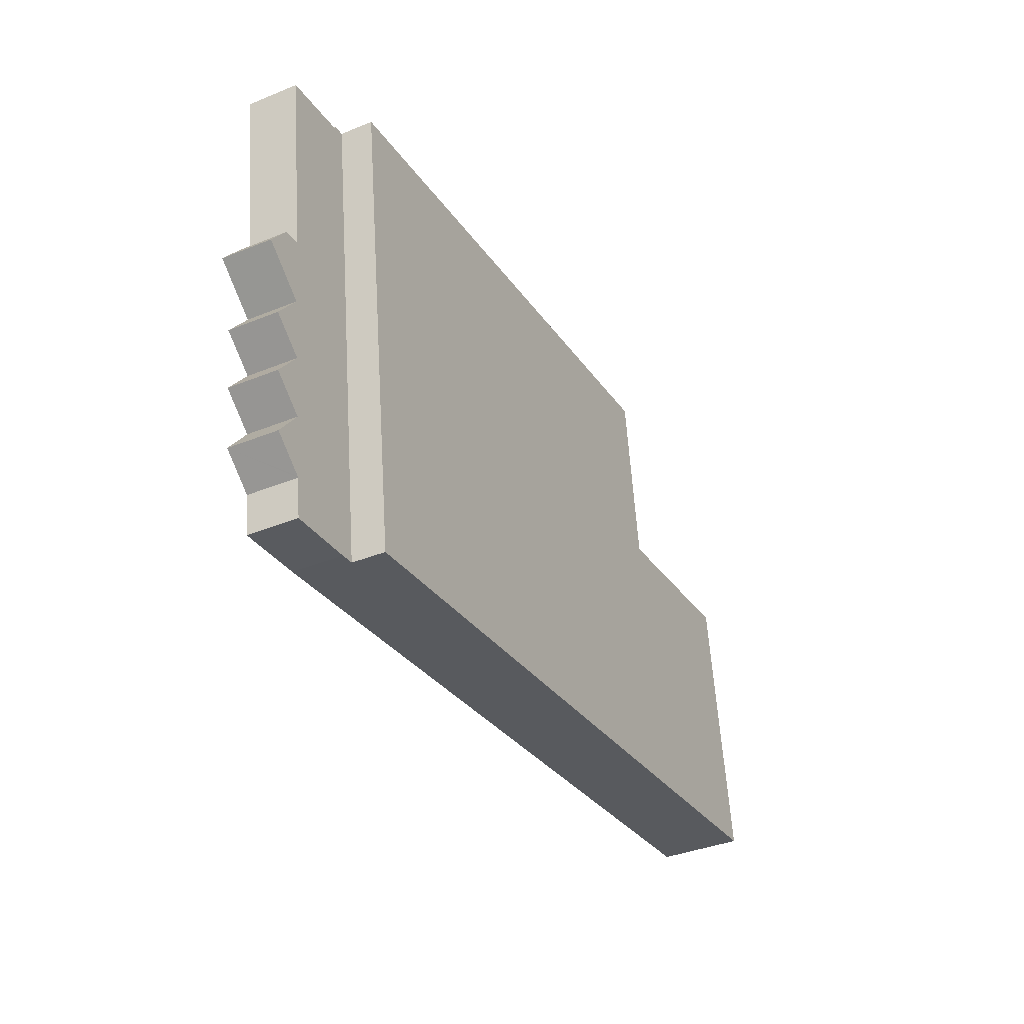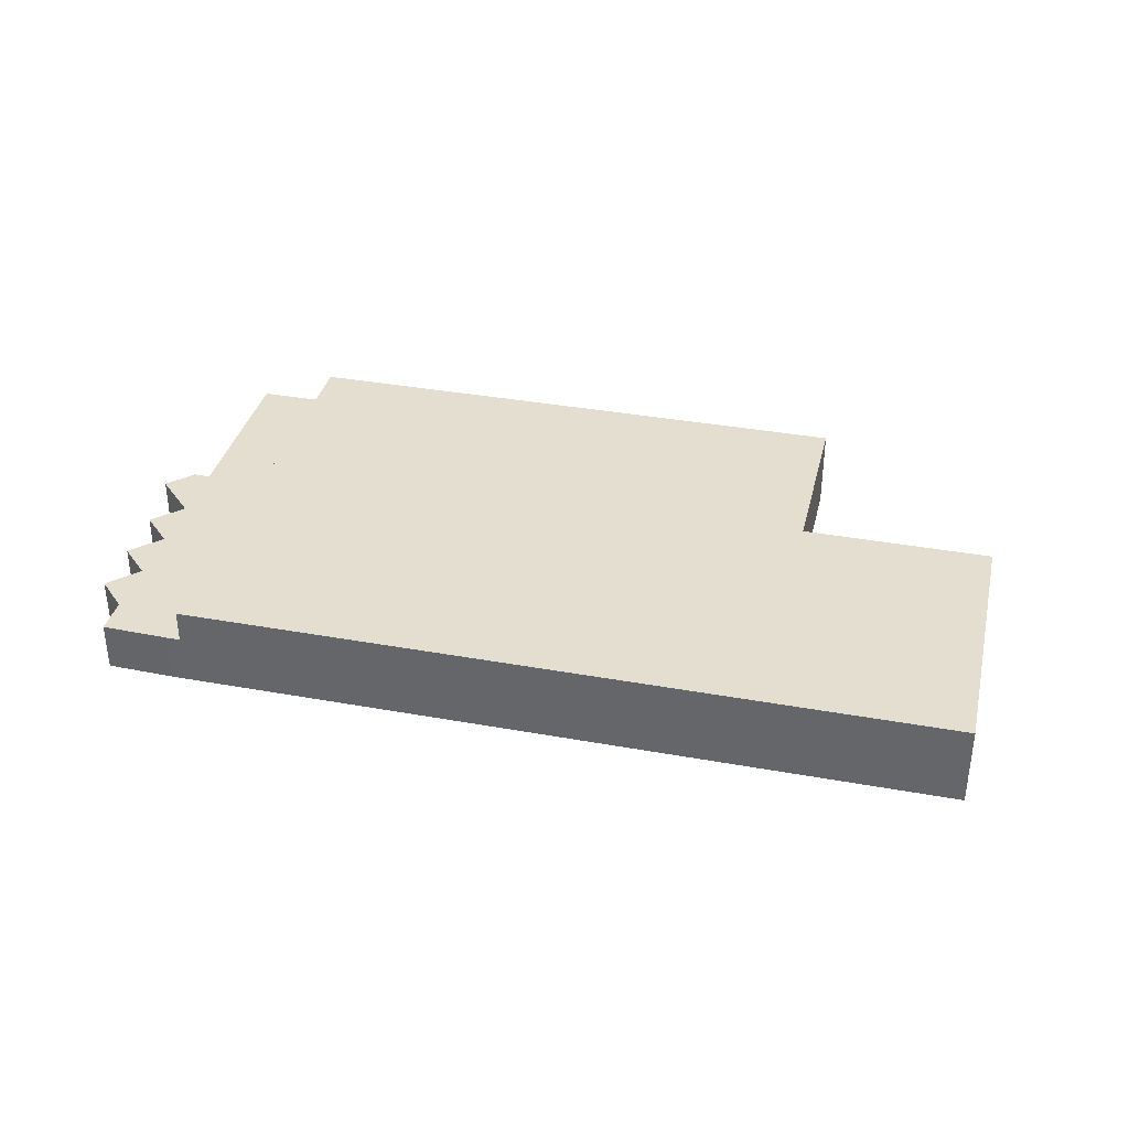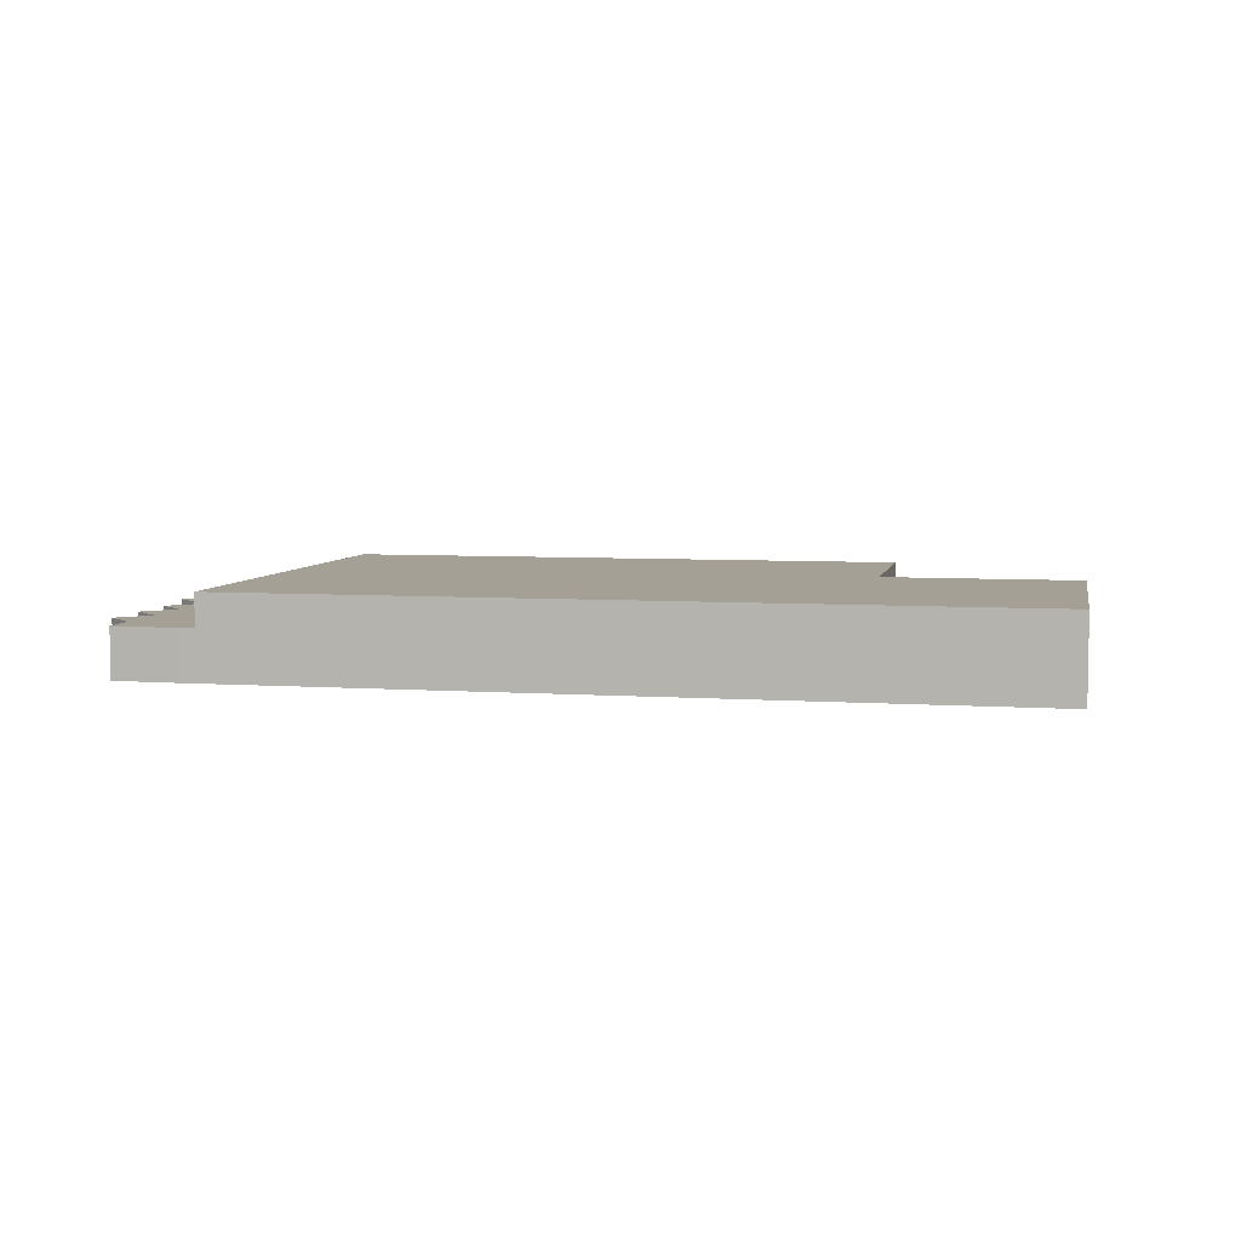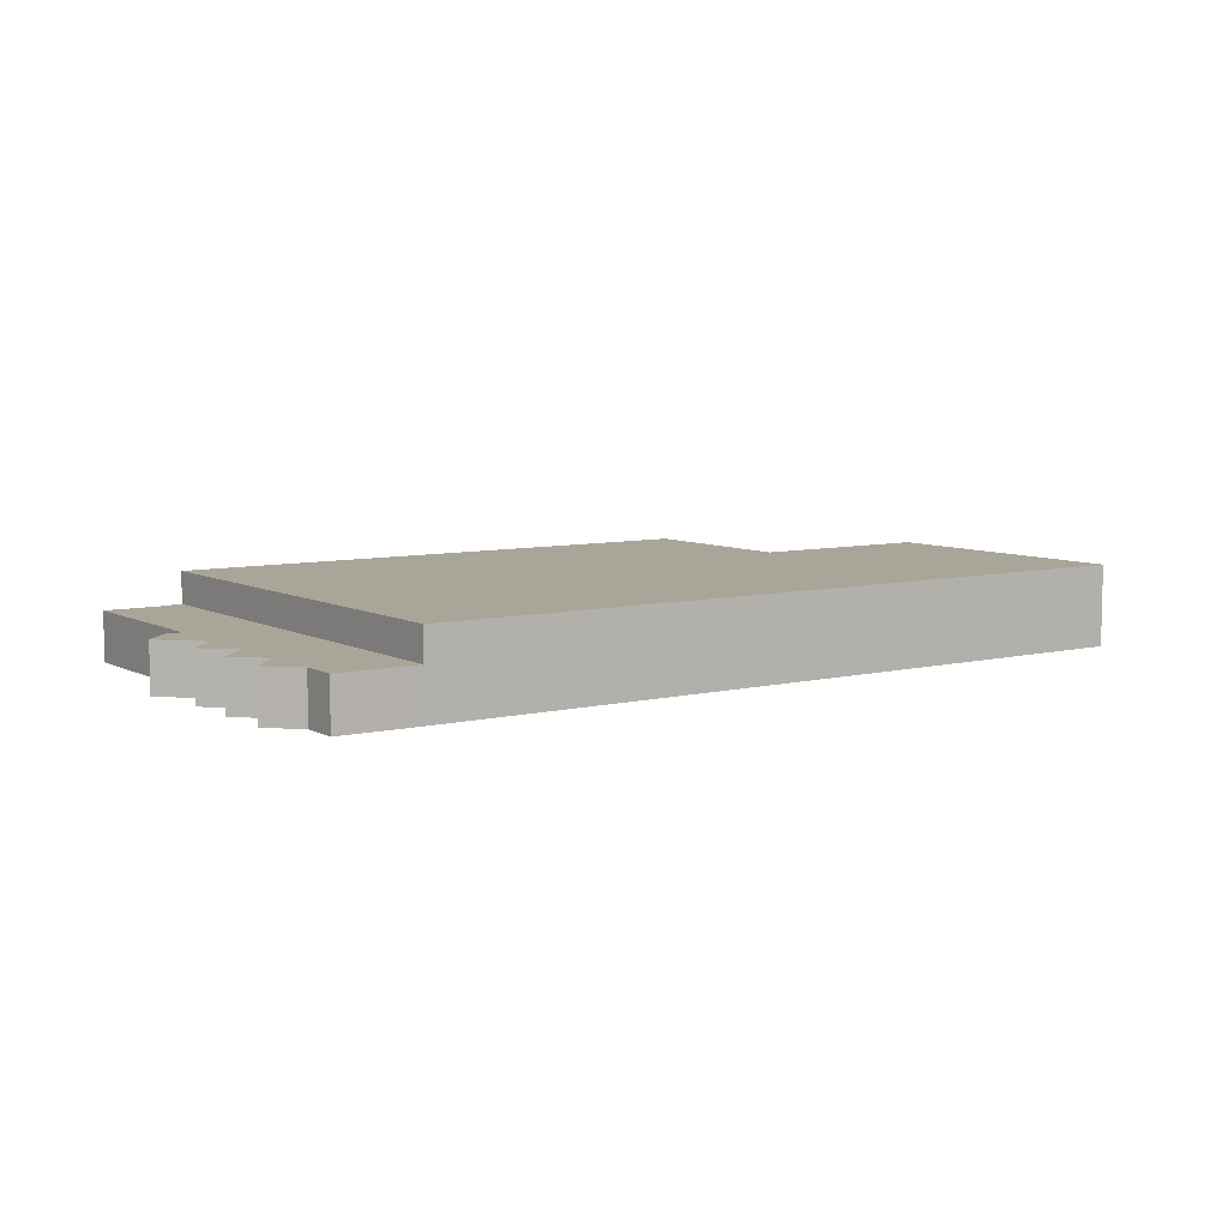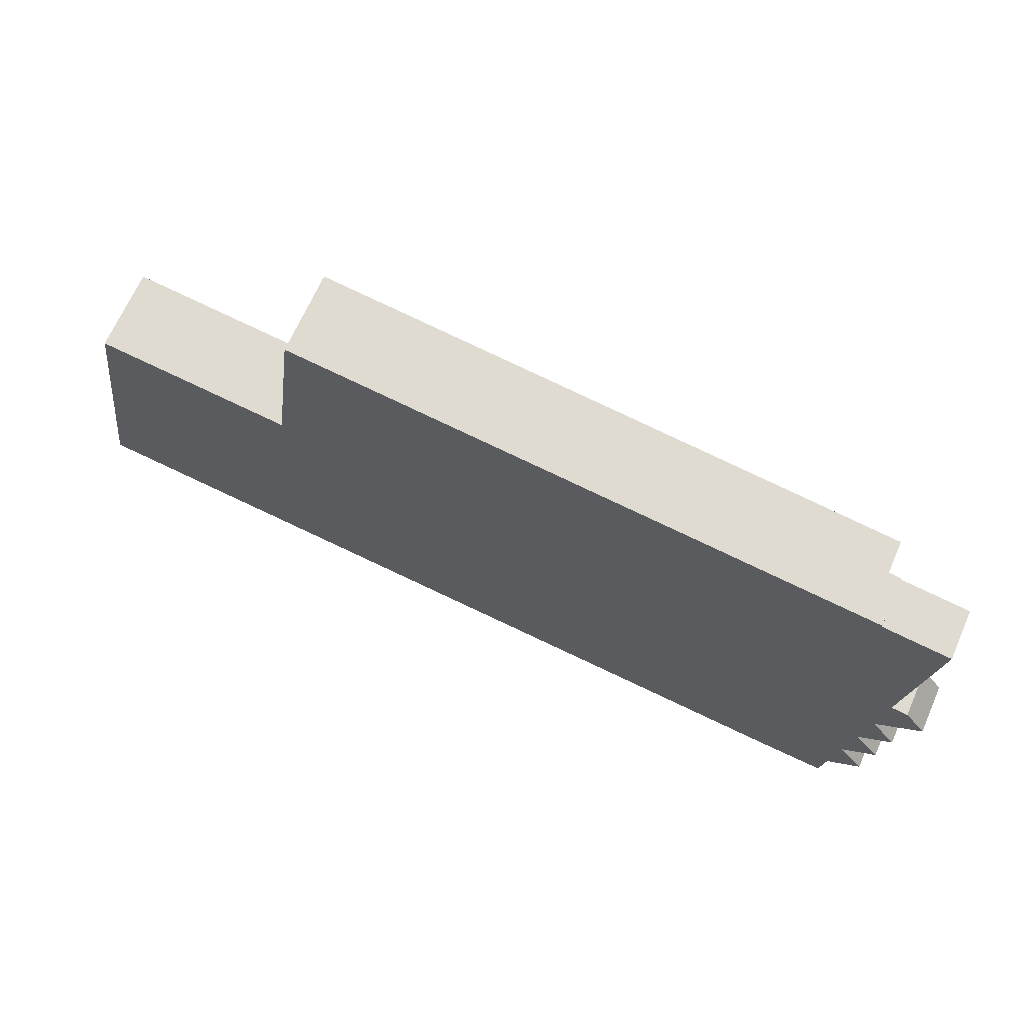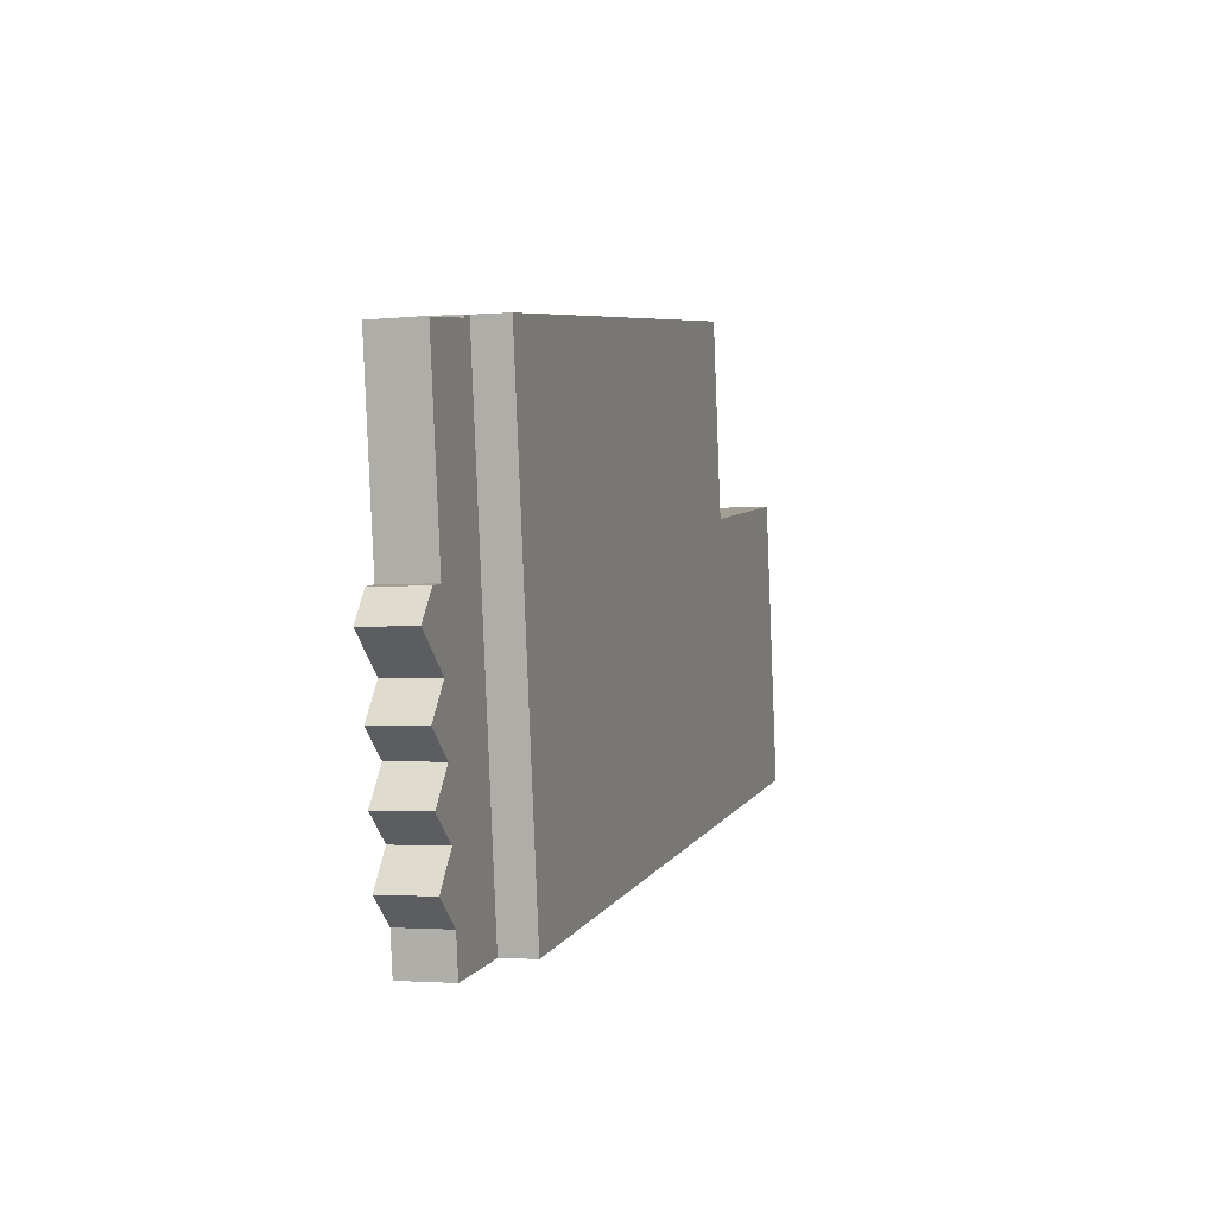
<metadata>
{"format":"obj","ext":"obj","renderer":"f3d","projection":"perspective","resolution":1024,"background":"white","views":[{"elev":-37.6,"azim":117.4,"up":"+Z"},{"elev":35.9,"azim":-159.1,"up":"+Y"},{"elev":5.9,"azim":-160.6,"up":"+Y"},{"elev":7.4,"azim":152.7,"up":"+Y"},{"elev":67.7,"azim":23.8,"up":"+Z"},{"elev":-1.8,"azim":106.9,"up":"+Z"}]}
</metadata>
<code>
v  4.18 8.831 30.19
v  20.71 8.831 -2.734
v  0 8.831 5.407e-16
v  44.43 8.831 -5.866
v  82.82 8.831 -10.93
v  24.9 8.831 27.5
v  24.93 8.831 27.5
v  25.63 8.831 32.81
v  27.54 8.831 47.33
v  86.86 8.831 19.55
v  27.64 8.831 47.31
v  89.46 8.831 39.13
v  24.93 -1.684e-15 27.5
v  25.63 -2.009e-15 32.81
v  27.54 -2.898e-15 47.33
v  0 0 0
v  4.18 -1.849e-15 30.19
v  89.46 -2.396e-15 39.13
v  27.64 -2.897e-15 47.31
v  24.9 -1.684e-15 27.5
v  86.86 -1.197e-15 19.55
v  82.82 6.694e-16 -10.93
v  44.43 3.592e-16 -5.866
v  20.71 1.674e-16 -2.734
v  82.82 5.337 -10.93
v  91.64 5.337 -11.89
v  84.32 5.337 -11.13
v  86.86 5.337 19.55
v  91.66 5.337 -11.75
v  92.17 5.337 -7.809
v  92.3 5.337 -7.711
v  93.05 5.337 -1.476
v  95.73 5.337 -5.03
v  93.11 5.337 -1.564
v  93.14 5.337 -1.409
v  93.88 5.337 4.856
v  96.62 5.337 1.284
v  93.95 5.337 4.76
v  93.97 5.337 4.93
v  97.45 5.337 7.597
v  94.79 5.337 11.1
v  94.75 5.337 11.15
v  94.8 5.337 11.19
v  99.57 5.337 14.89
v  95.48 5.337 18.16
v  97.29 5.337 17.92
v  95.72 5.337 18.13
v  95.52 5.337 18.43
v  98.08 5.337 37.72
v  90.73 5.337 38.69
v  89.46 5.337 39.13
v  90.75 5.337 38.96
v  90.75 -2.386e-15 38.96
v  90.73 -2.369e-15 38.69
v  98.08 -2.31e-15 37.72
v  95.48 -1.112e-15 18.16
v  97.29 -1.097e-15 17.92
v  95.72 -1.11e-15 18.13
v  95.52 -1.129e-15 18.43
v  92.17 4.782e-16 -7.809
v  91.64 7.282e-16 -11.89
v  91.66 7.195e-16 -11.75
v  99.57 -9.118e-16 14.89
v  94.75 -6.825e-16 11.15
v  97.45 -4.652e-16 7.597
v  94.79 -6.794e-16 11.1
v  93.88 -2.973e-16 4.856
v  96.62 -7.862e-17 1.284
v  93.95 -2.915e-16 4.76
v  93.05 9.038e-17 -1.476
v  95.73 3.08e-16 -5.03
v  93.11 9.577e-17 -1.564
v  94.8 -6.849e-16 11.19
v  93.97 -3.019e-16 4.93
v  93.14 8.628e-17 -1.409
v  92.3 4.722e-16 -7.711
v  84.32 6.815e-16 -11.13
g defaultobject
f 1 2 3
f 2 1 4
f 4 1 5
f 5 1 6
f 5 6 7
f 5 7 8
f 5 8 9
f 5 9 10
f 10 9 11
f 10 11 12
f 13 8 7
f 8 13 9
f 9 13 14
f 9 14 15
f 16 1 3
f 1 16 17
f 15 11 9
f 11 15 12
f 12 15 18
f 18 15 19
f 6 13 7
f 13 6 1
f 13 1 20
f 20 1 17
f 18 10 12
f 10 18 21
f 10 21 5
f 5 21 22
f 22 4 5
f 4 22 23
f 4 23 2
f 2 23 24
f 2 24 3
f 3 24 16
f 24 17 16
f 17 24 23
f 17 23 20
f 20 23 22
f 20 22 13
f 13 22 14
f 14 22 15
f 15 22 19
f 19 22 21
f 19 21 18
f 25 26 27
f 26 25 28
f 26 28 29
f 29 28 30
f 30 28 31
f 31 28 32
f 31 32 33
f 33 32 34
f 32 28 35
f 35 28 36
f 35 36 37
f 37 36 38
f 36 28 39
f 39 28 40
f 40 28 41
f 41 28 42
f 42 28 43
f 43 28 44
f 44 28 45
f 44 45 46
f 46 45 47
f 45 28 48
f 48 28 49
f 49 28 50
f 50 28 51
f 50 51 52
f 28 18 51
f 18 28 21
f 21 28 25
f 21 25 22
f 18 52 51
f 52 18 53
f 54 49 50
f 49 54 55
f 56 47 45
f 47 56 46
f 46 56 57
f 57 56 58
f 53 50 52
f 50 53 54
f 55 48 49
f 48 55 59
f 48 59 45
f 45 59 56
f 60 29 30
f 29 60 26
f 26 60 61
f 61 60 62
f 57 44 46
f 44 57 63
f 64 41 42
f 41 64 40
f 40 64 65
f 65 64 66
f 67 38 36
f 38 67 37
f 37 67 68
f 68 67 69
f 70 34 32
f 34 70 33
f 33 70 71
f 71 70 72
f 63 43 44
f 43 63 73
f 43 73 42
f 42 73 64
f 65 39 40
f 39 65 36
f 36 65 67
f 67 65 74
f 68 35 37
f 35 68 32
f 32 68 70
f 70 68 75
f 71 31 33
f 31 71 30
f 30 71 60
f 60 71 76
f 61 27 26
f 27 61 77
f 77 25 27
f 25 77 22
f 57 56 63
f 56 57 58
f 55 54 59
f 77 21 22
f 21 77 61
f 21 61 62
f 21 62 60
f 21 60 76
f 21 76 70
f 70 76 71
f 70 71 72
f 21 70 75
f 21 75 67
f 67 75 68
f 67 68 69
f 21 67 74
f 21 74 65
f 21 65 66
f 21 66 64
f 21 64 73
f 21 73 63
f 21 63 56
f 21 56 59
f 21 59 18
f 18 59 54
f 18 54 53

</code>
